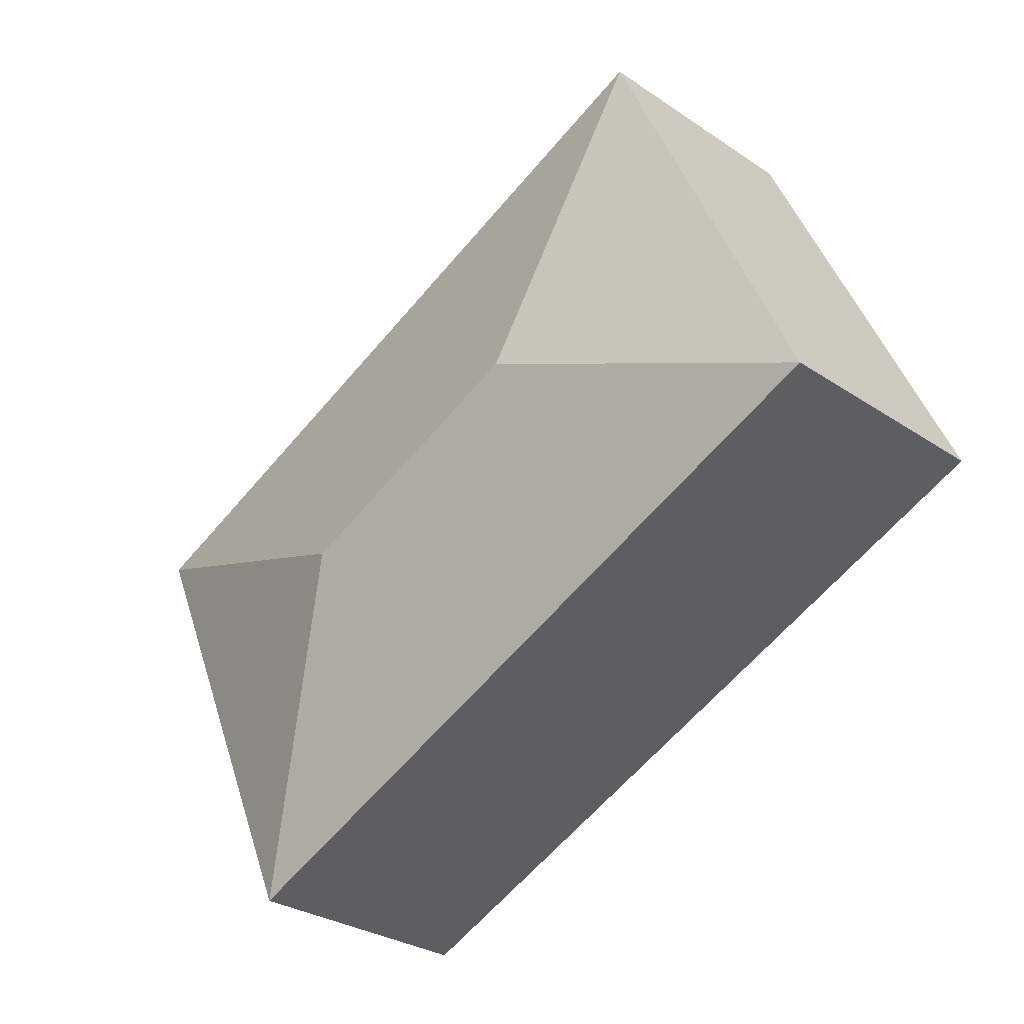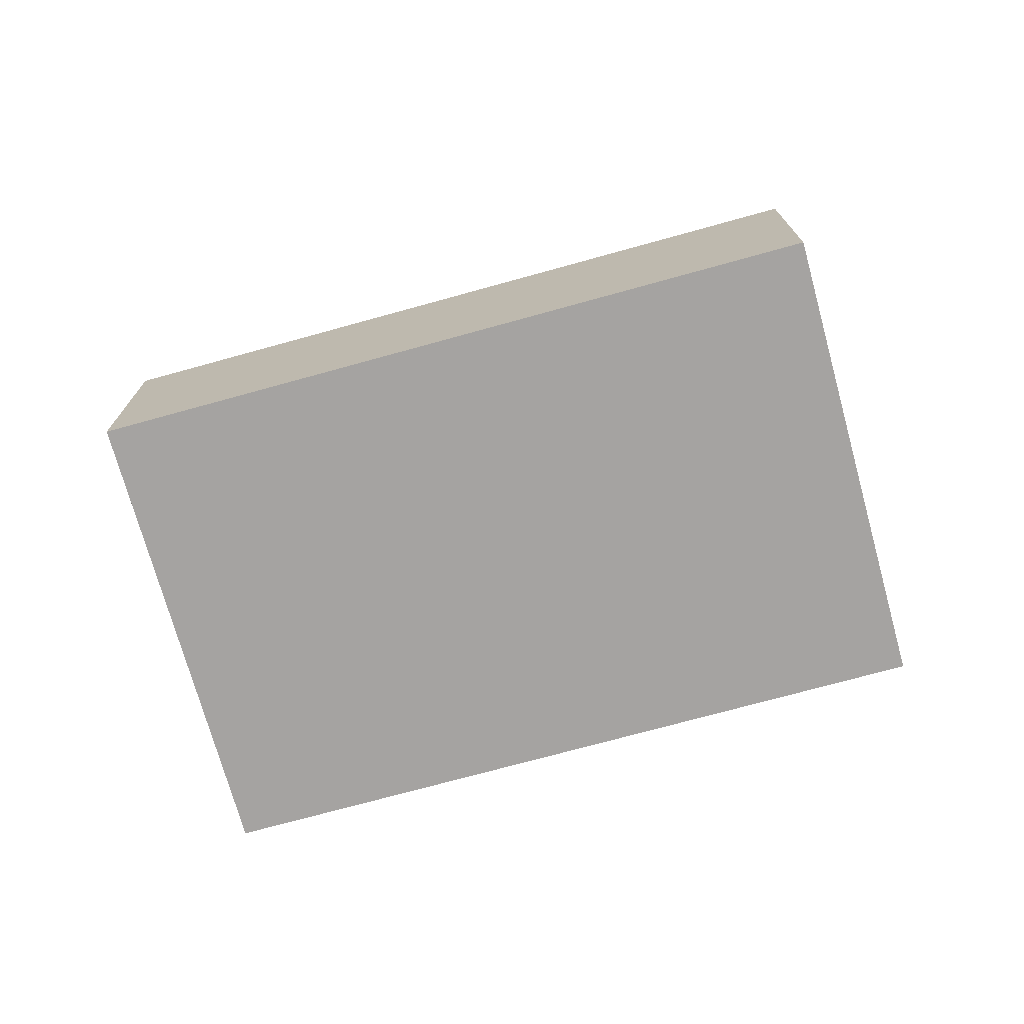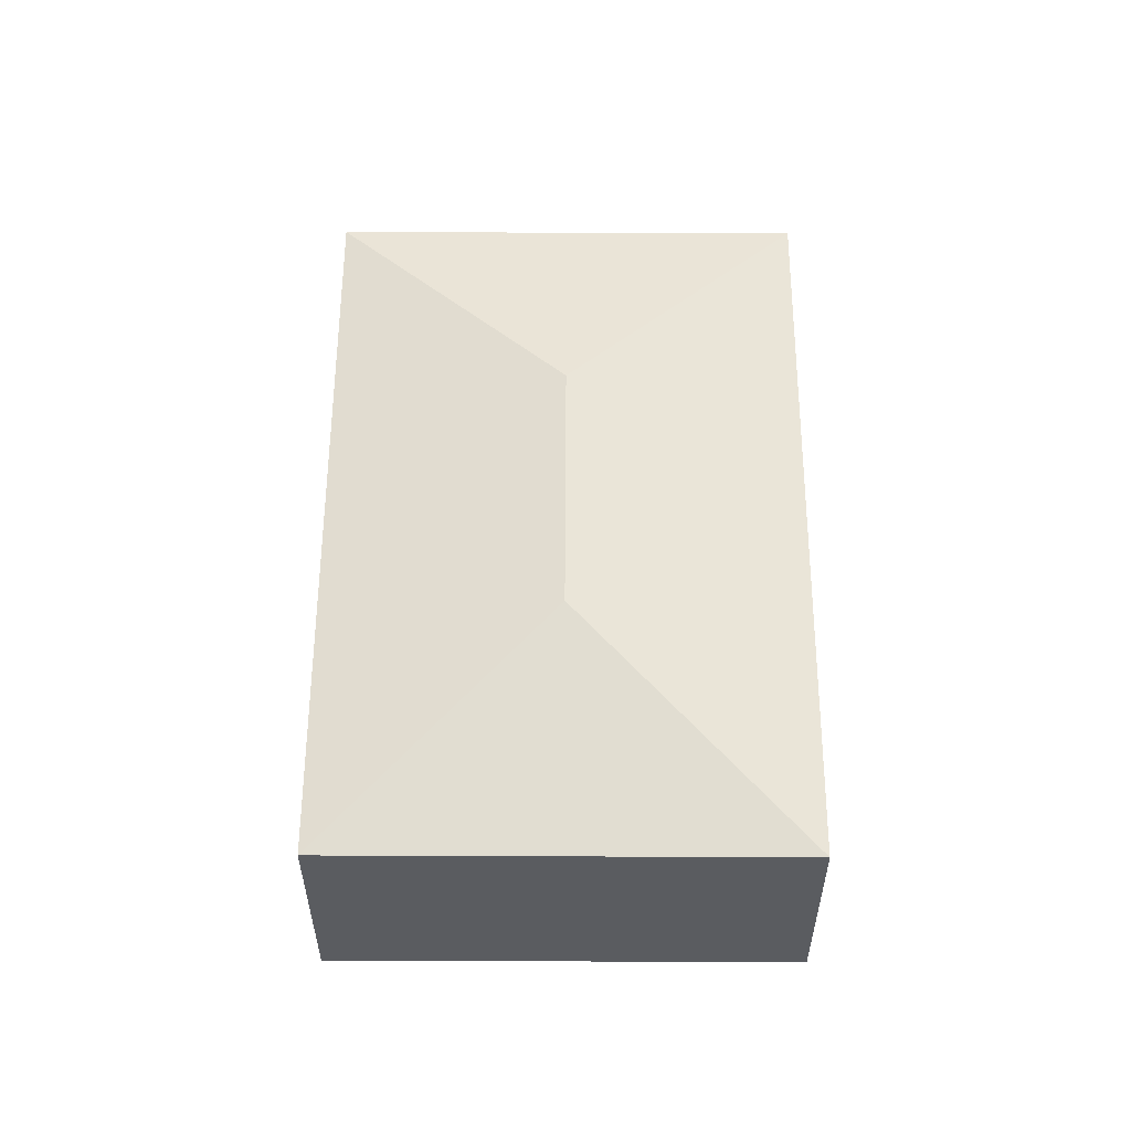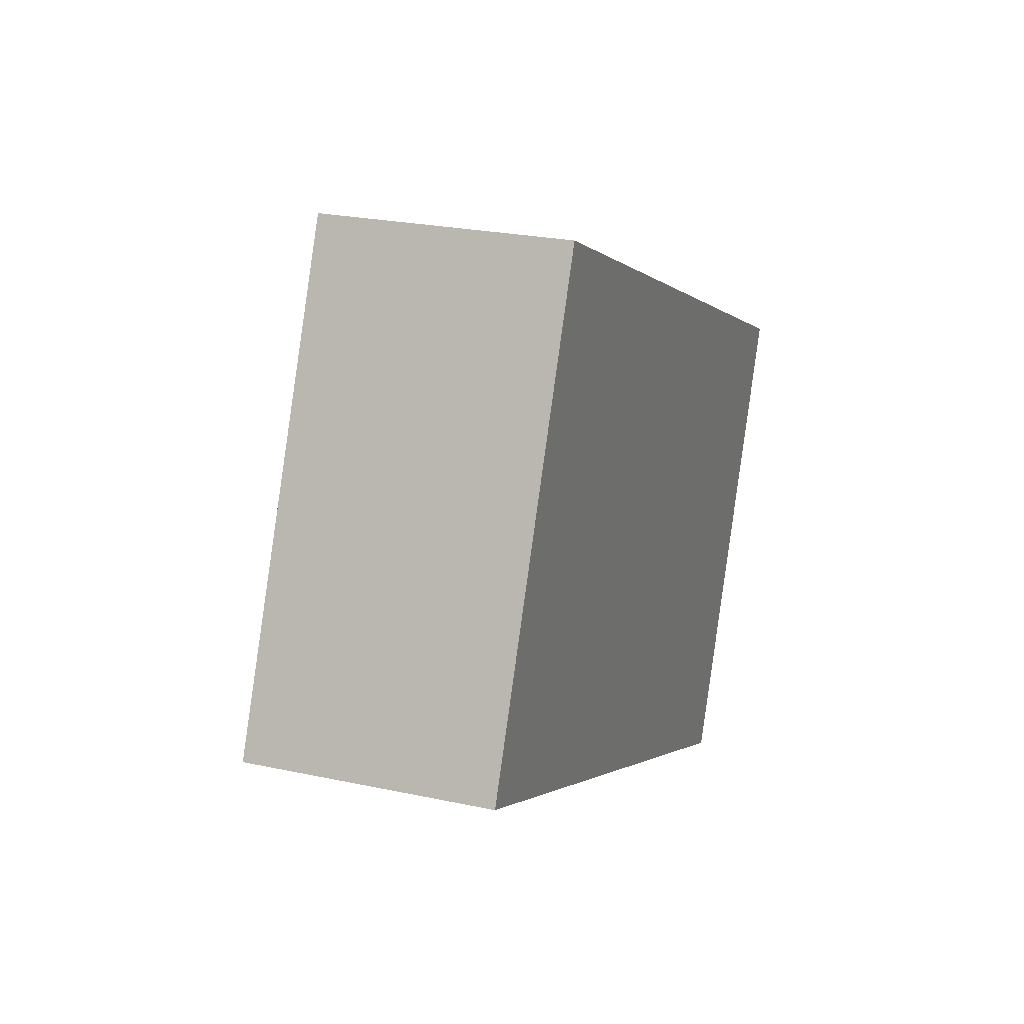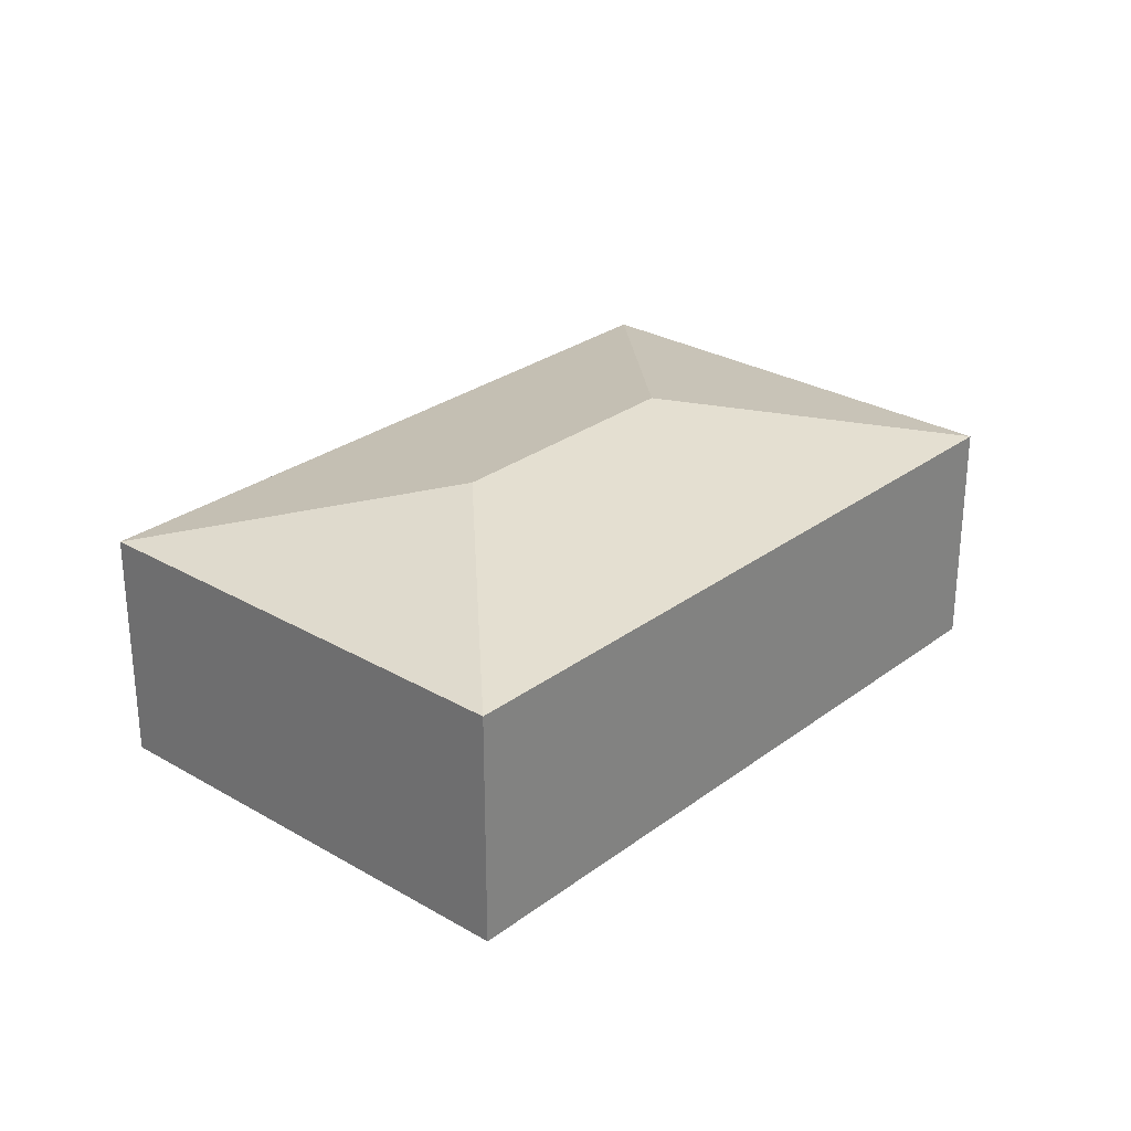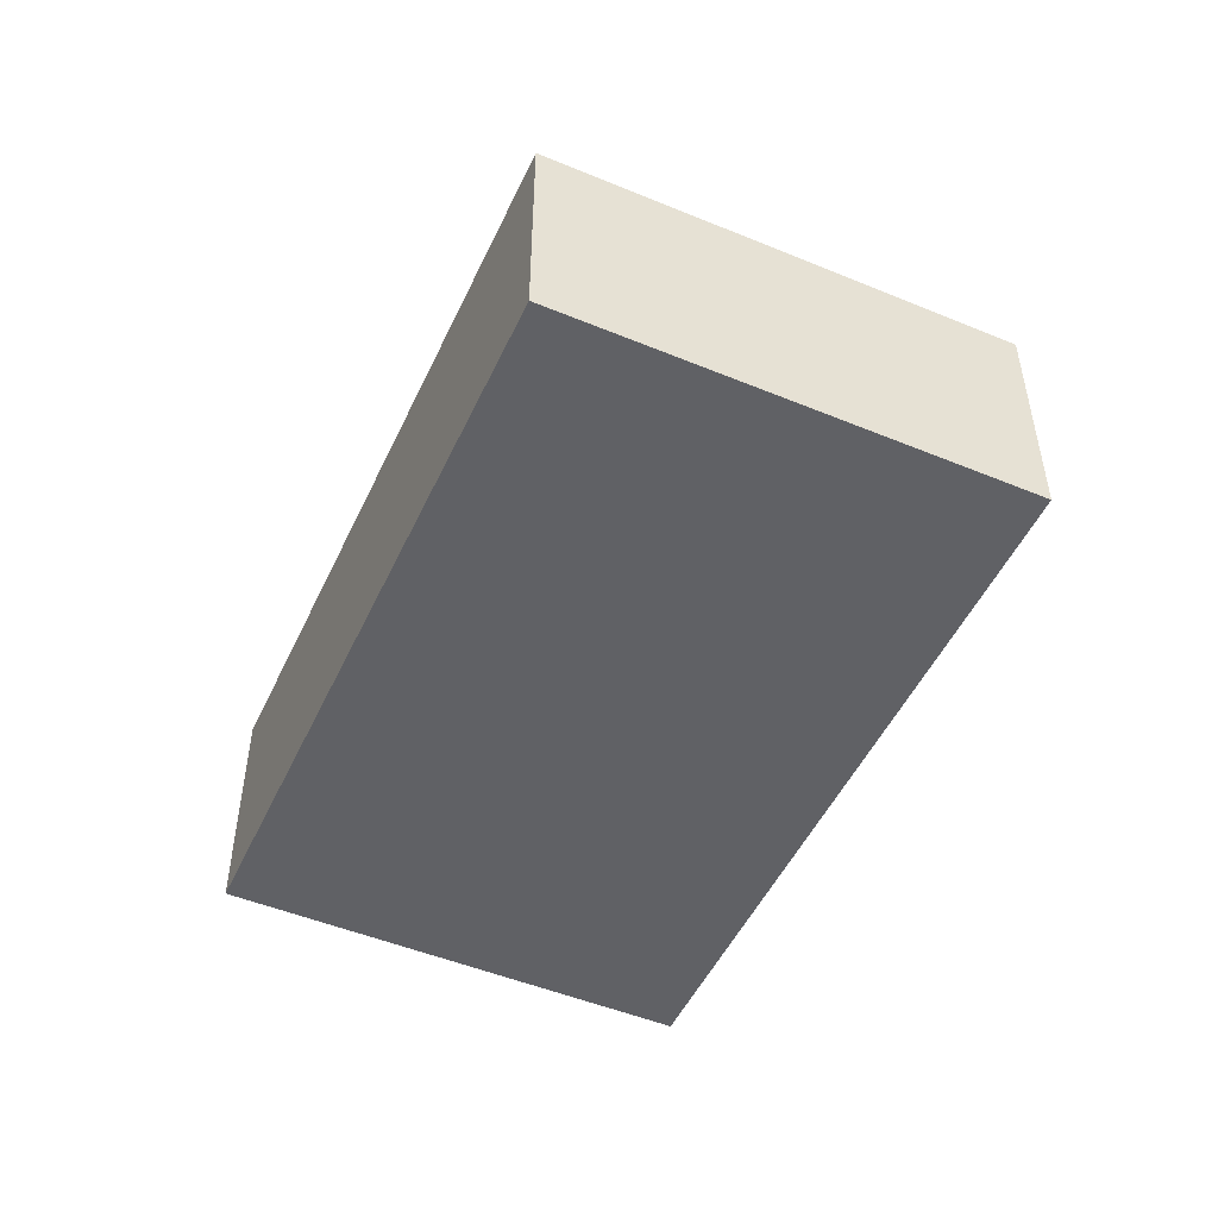
<metadata>
{"format":"obj","ext":"obj","renderer":"f3d","projection":"perspective","resolution":1024,"background":"white","views":[{"elev":-29.5,"azim":-134.7,"up":"+Z"},{"elev":-73.1,"azim":-140.5,"up":"+Y"},{"elev":56.4,"azim":114.3,"up":"+Y"},{"elev":24.1,"azim":-70.2,"up":"+Z"},{"elev":27.9,"azim":-24.4,"up":"+Y"},{"elev":-49.8,"azim":-90.4,"up":"+Y"}]}
</metadata>
<code>
v  2.744 2.482 1.05
v  5.926 2.021 -2.646
v  0 2.021 1.238e-16
v  4.876 2.482 0.099
v  7.62 2.021 1.149
v  1.694 2.021 3.795
v  5.926 1.62e-16 -2.646
v  0 0 0
v  1.694 -2.324e-16 3.795
v  7.62 -7.036e-17 1.149
g defaultobject
f 1 2 3
f 2 1 4
f 4 5 2
f 1 3 6
f 4 6 5
f 6 4 1
f 7 3 2
f 3 7 8
f 8 6 3
f 6 8 9
f 9 5 6
f 5 9 10
f 10 2 5
f 2 10 7
f 10 8 7
f 8 10 9

</code>
